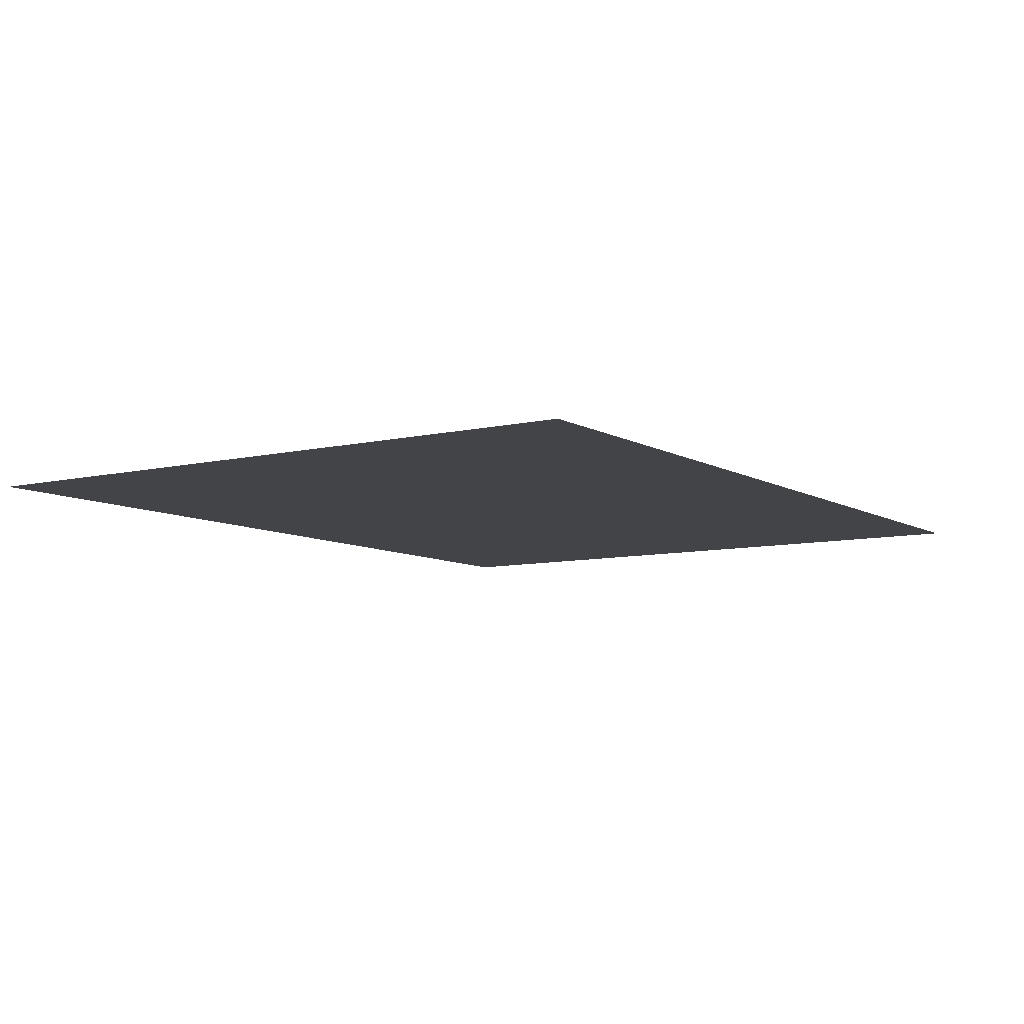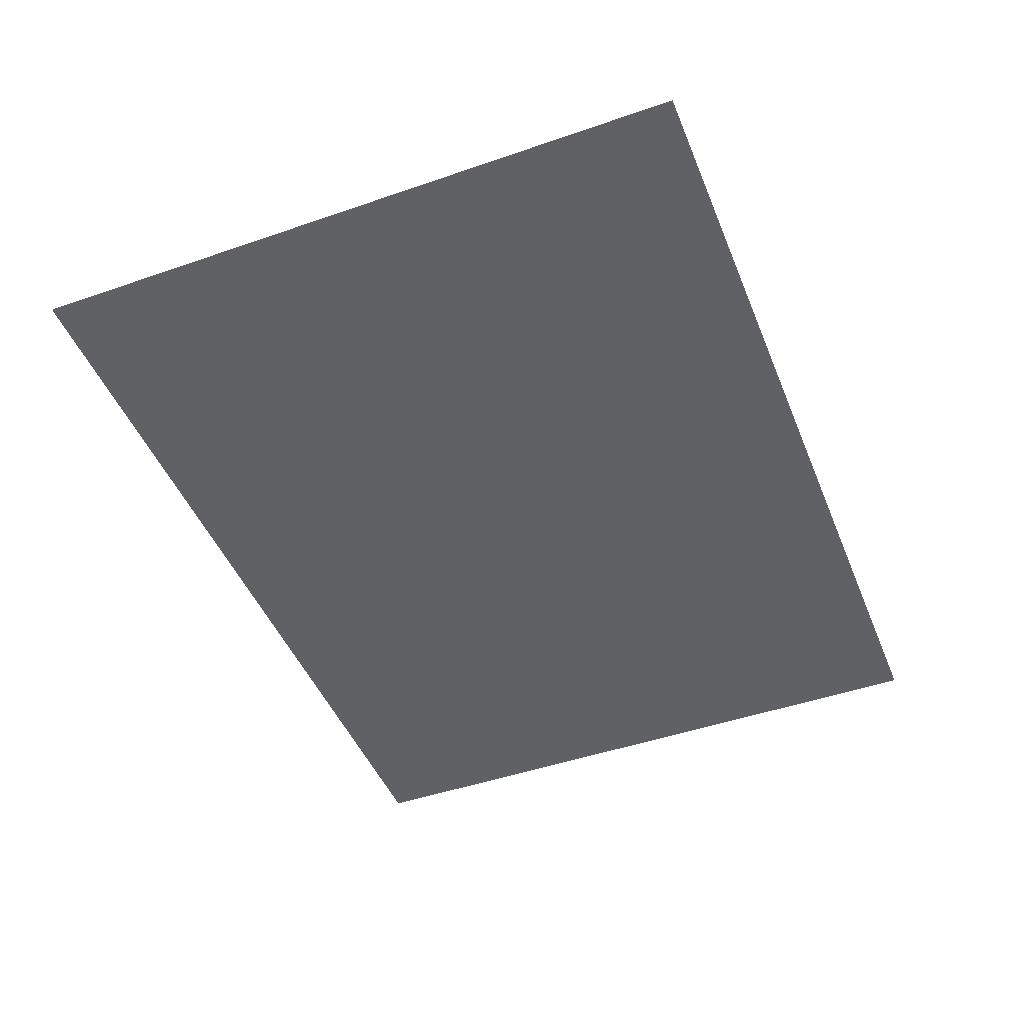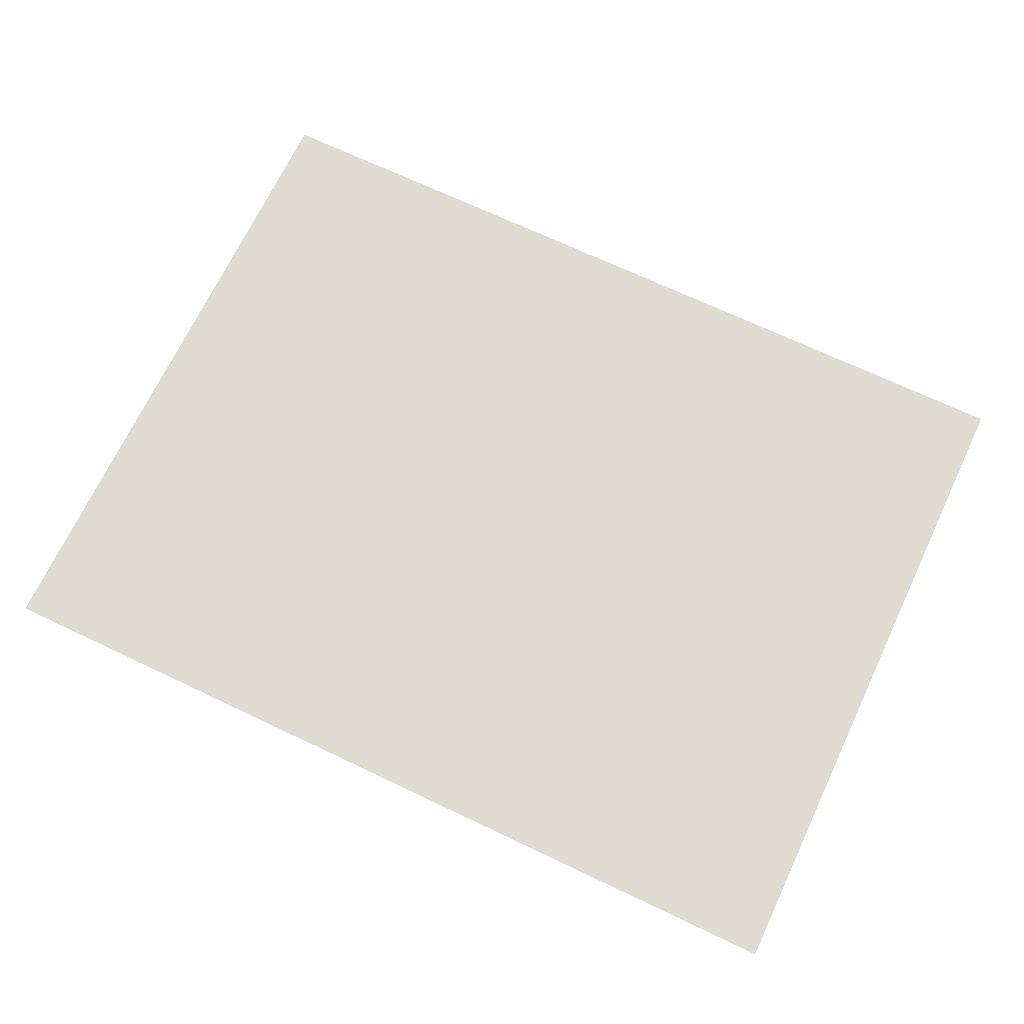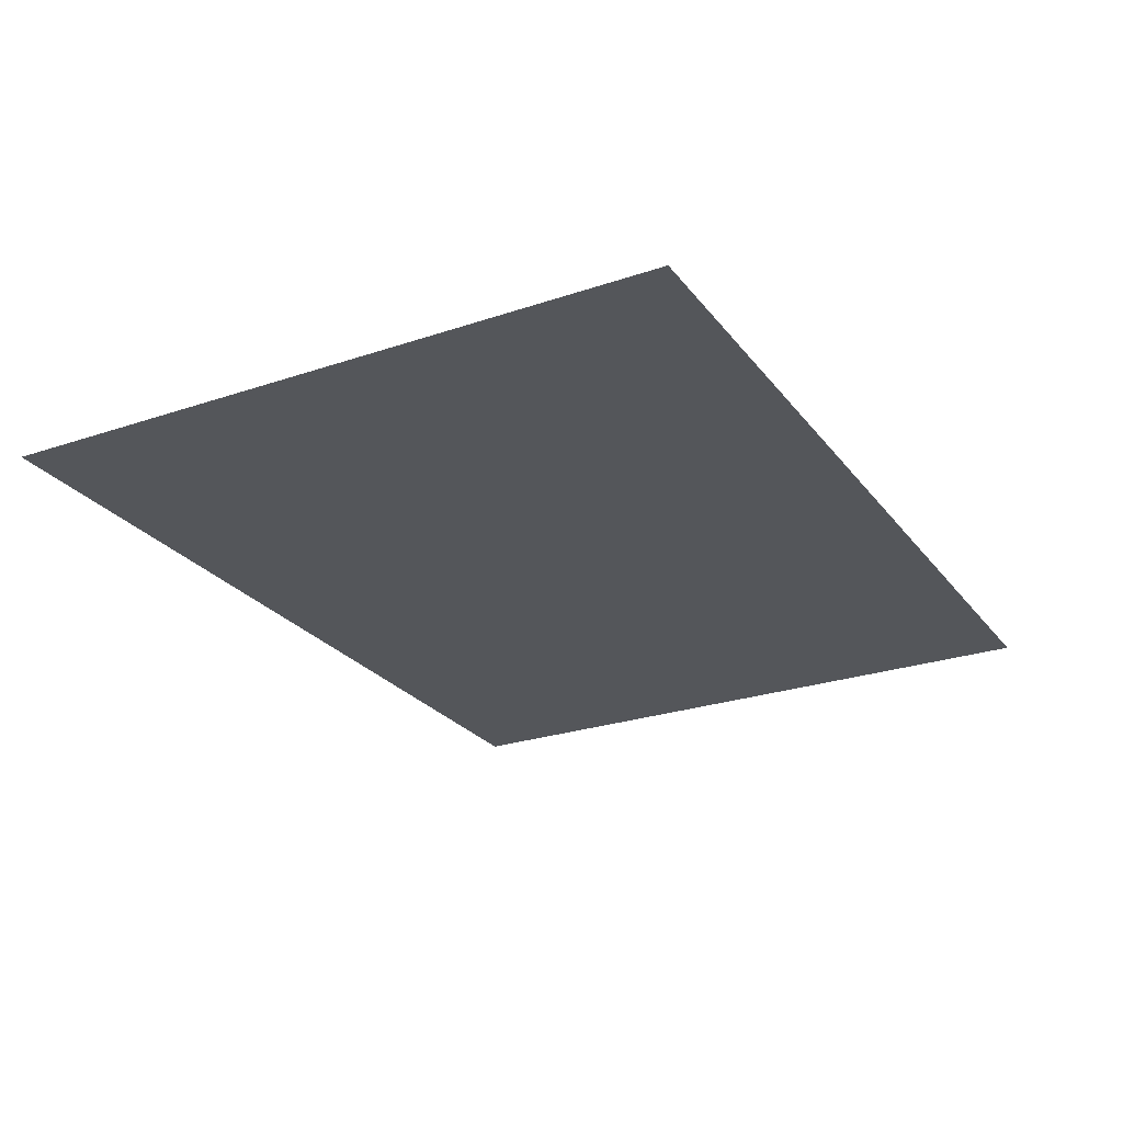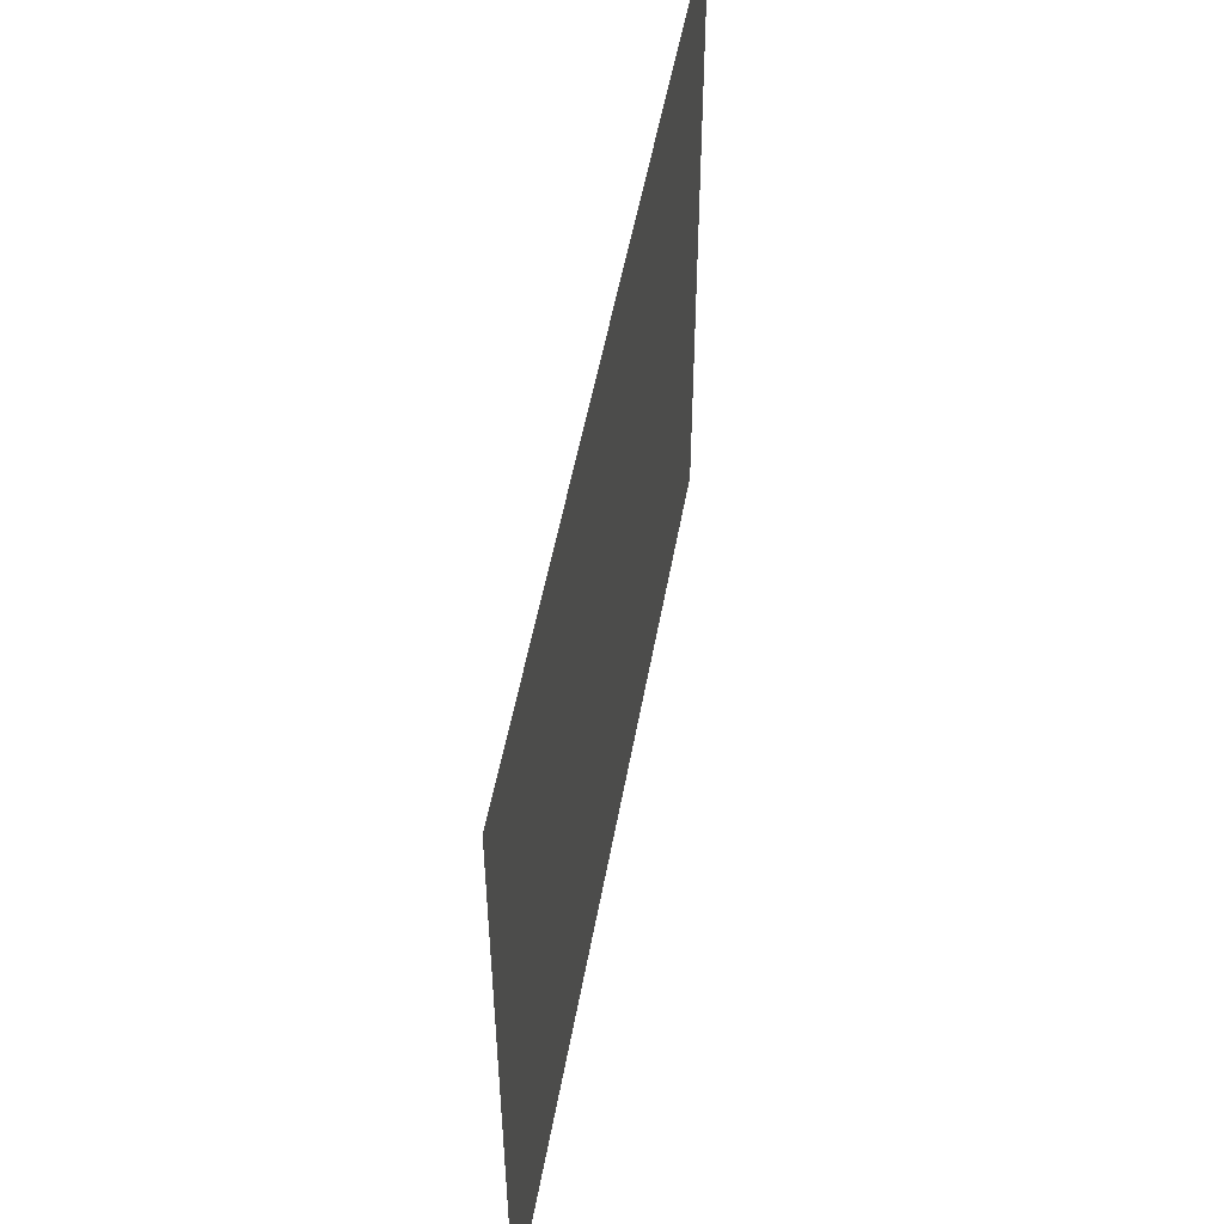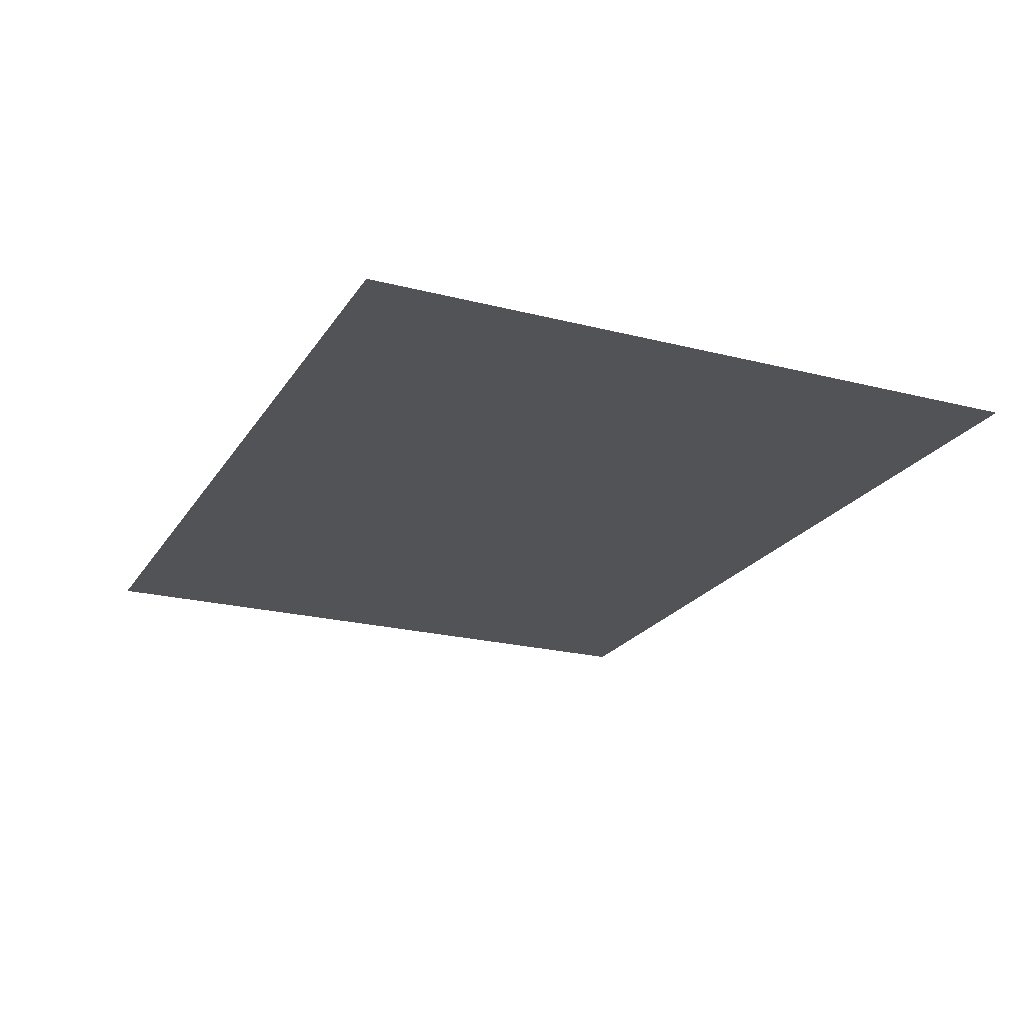
<metadata>
{"format":"obj","ext":"obj","renderer":"f3d","projection":"perspective","resolution":1024,"background":"white","views":[{"elev":-8.2,"azim":-56.7,"up":"+Y"},{"elev":-46.6,"azim":-68.5,"up":"+Y"},{"elev":69.8,"azim":-154.6,"up":"+Y"},{"elev":-25.5,"azim":118.5,"up":"+Y"},{"elev":51.8,"azim":100.1,"up":"+Z"},{"elev":-22.1,"azim":-114.1,"up":"+Y"}]}
</metadata>
<code>
o Plane
v -0.0656 0 0.05
v 0.0656 0 0.05
v -0.0656 0 -0.05
v 0.0656 0 -0.05
f 1 2 4 3

</code>
